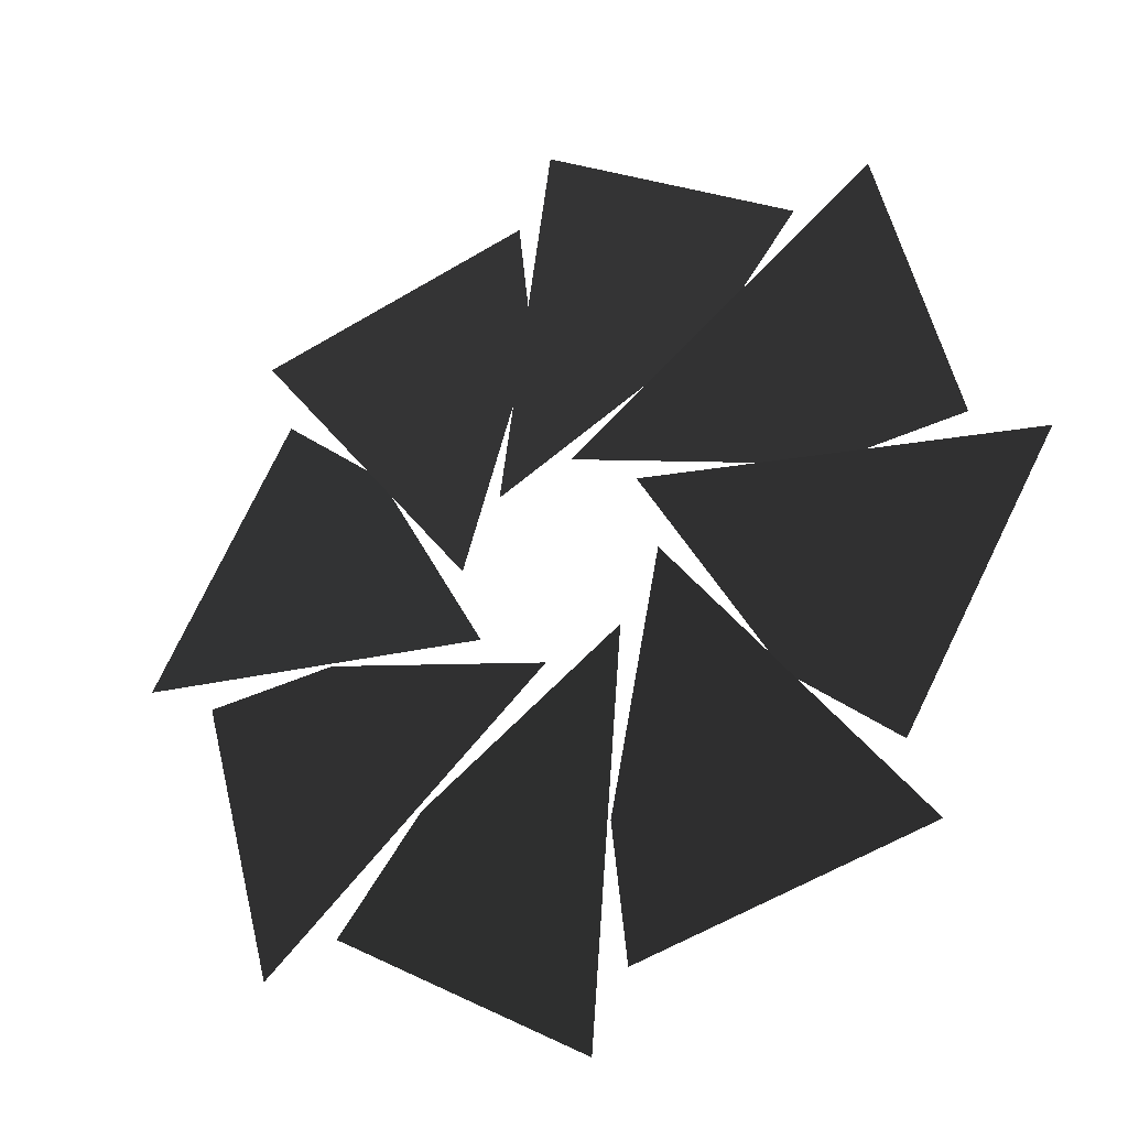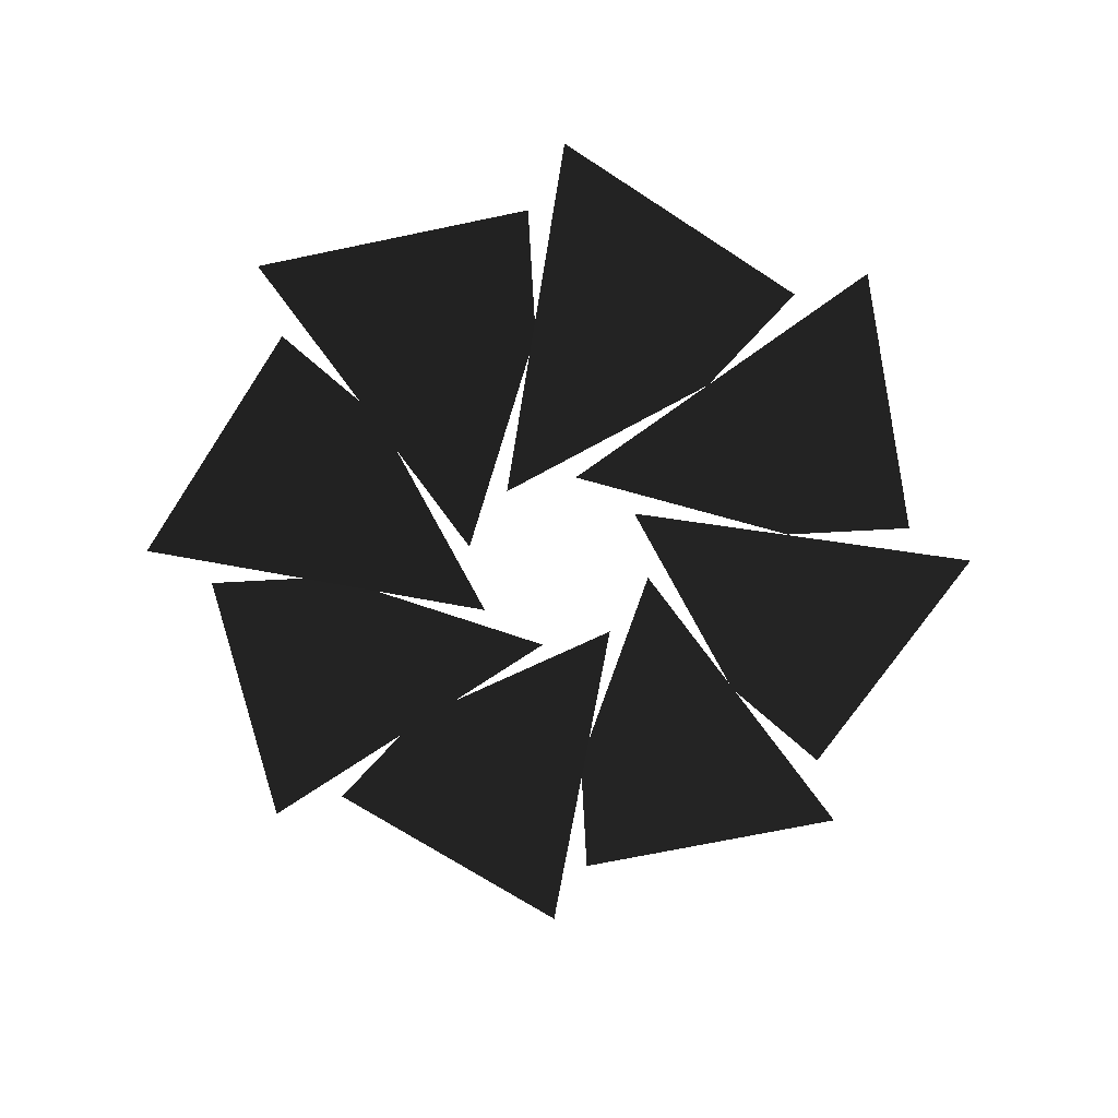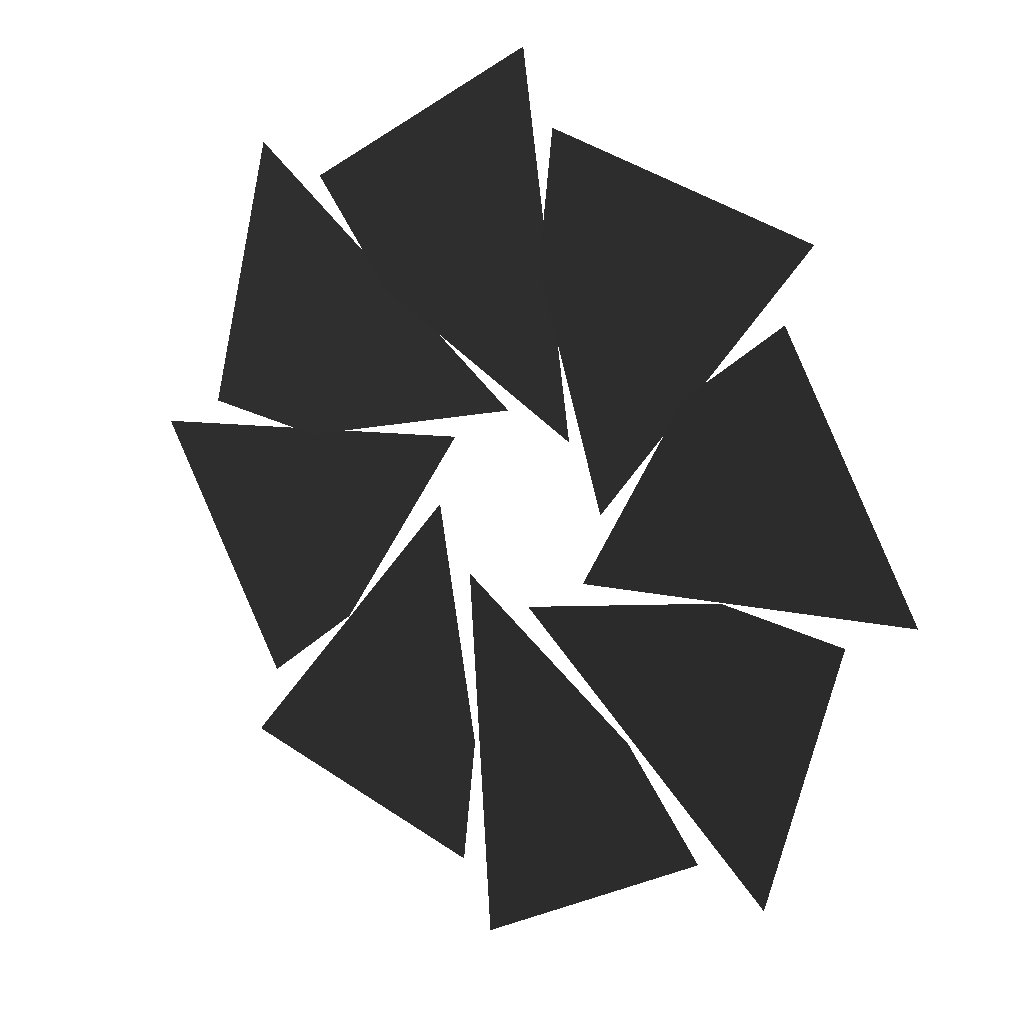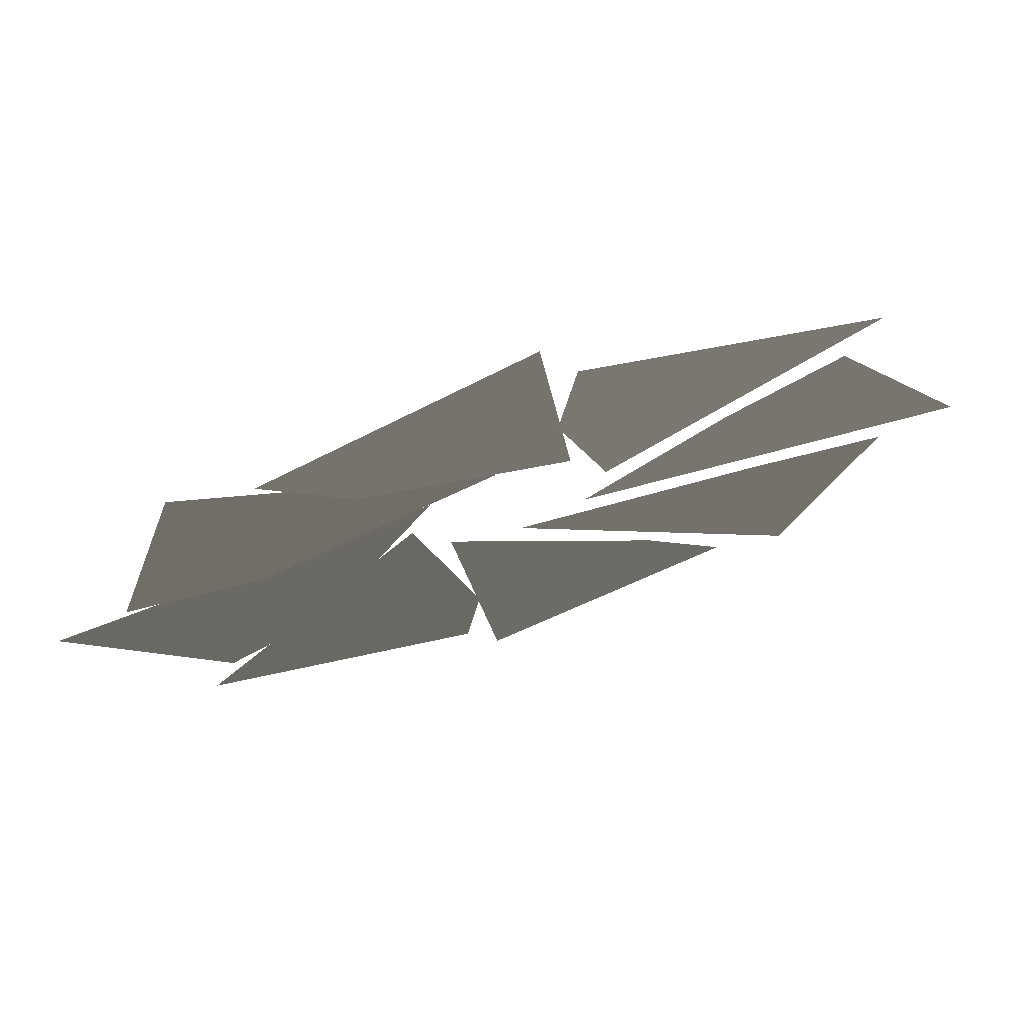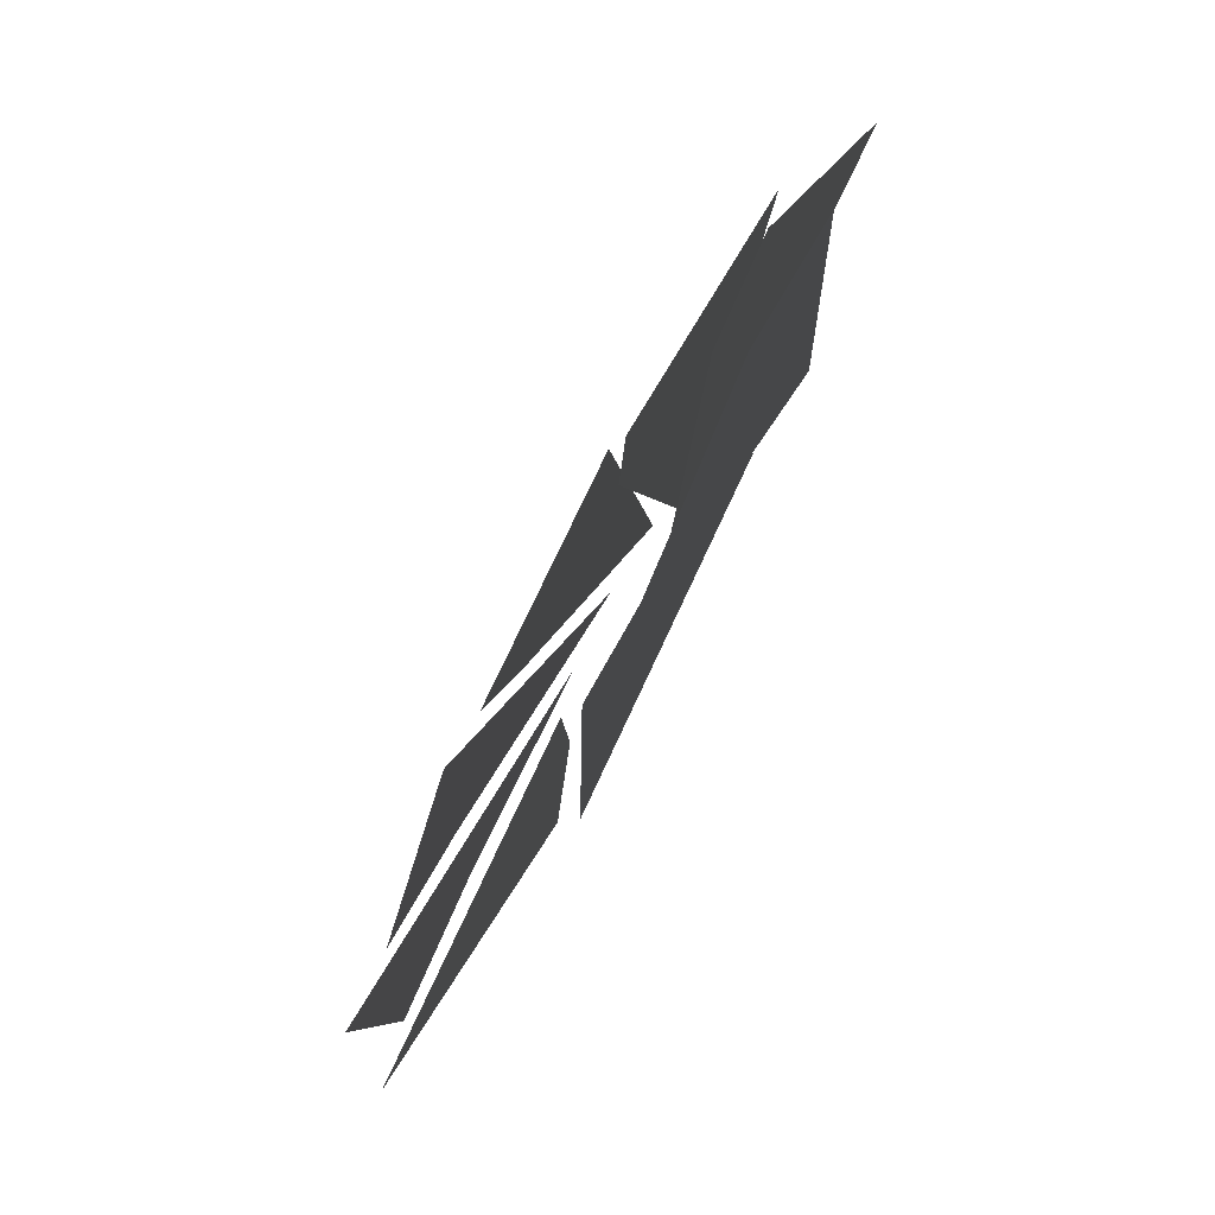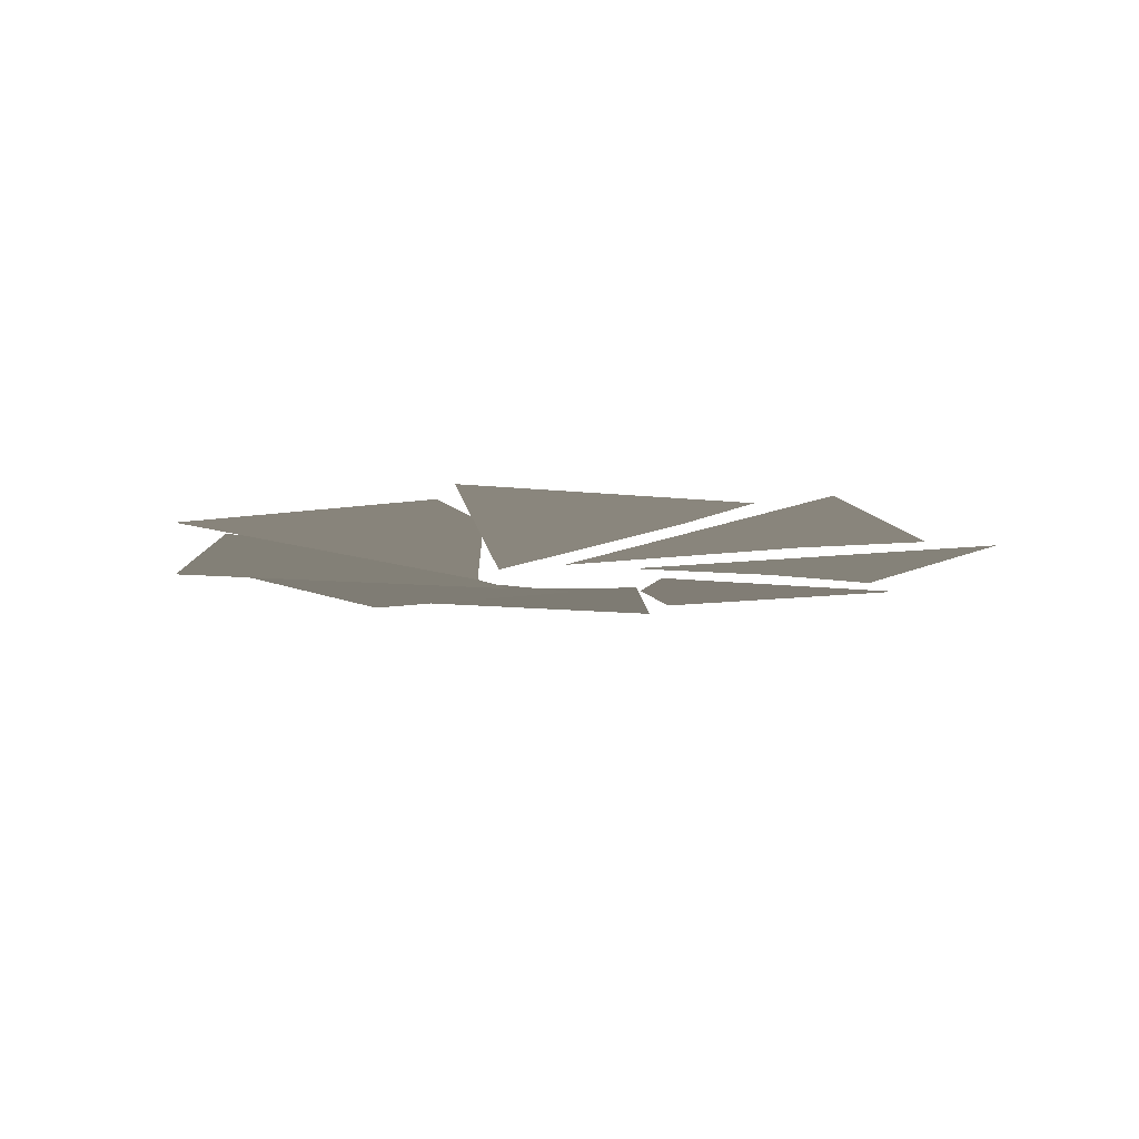
<metadata>
{"format":"obj","ext":"obj","renderer":"f3d","projection":"perspective","resolution":1024,"background":"white","views":[{"elev":-27.8,"azim":28.5,"up":"+Z"},{"elev":-69.6,"azim":-93.3,"up":"+Y"},{"elev":17.2,"azim":-142.8,"up":"+Z"},{"elev":72.9,"azim":163.9,"up":"+Z"},{"elev":-73.1,"azim":-118.9,"up":"+Z"},{"elev":-8.6,"azim":55.4,"up":"+Y"}]}
</metadata>
<code>
v -11.24 -23 -0.5057
v -1.944 -23.5 -1.511
v -7.648 -22.99 5.743
v -5.059 -22.99 3.68
v -7.593 -23 -8.307
v -0.3067 -23.5 -2.443
v -9.47 -22.99 -1.347
v -6.18 -22.99 -0.9747
v 0.5057 -23 -11.24
v 1.511 -23.5 -1.944
v -5.743 -22.99 -7.648
v -3.68 -22.99 -5.059
v 8.307 -23 -7.593
v 2.443 -23.5 -0.3067
v 1.347 -22.99 -9.47
v 0.9747 -22.99 -6.18
v 11.24 -23 0.5057
v 1.944 -23.5 1.511
v 7.648 -22.99 -5.743
v 5.059 -22.99 -3.68
v 7.592 -23 8.307
v 0.3063 -23.5 2.443
v 9.469 -22.99 1.347
v 6.179 -22.99 0.9747
v -0.5057 -23 11.24
v -1.511 -23.5 1.944
v 5.743 -22.99 7.648
v 3.68 -22.99 5.059
v -8.307 -23 7.593
v -2.443 -23.5 0.3067
v -1.347 -22.99 9.47
v -0.9747 -22.99 6.18
g Group_001
f 1 2 4 3
g Group_002
f 5 6 8 7
g Group_003
f 9 10 12 11
g Group_004
f 13 14 16 15
g Group_005
f 17 18 20 19
g Group_006
f 21 22 24 23
g Group_007
f 25 26 28 27
g Group_008
f 29 30 32 31

</code>
